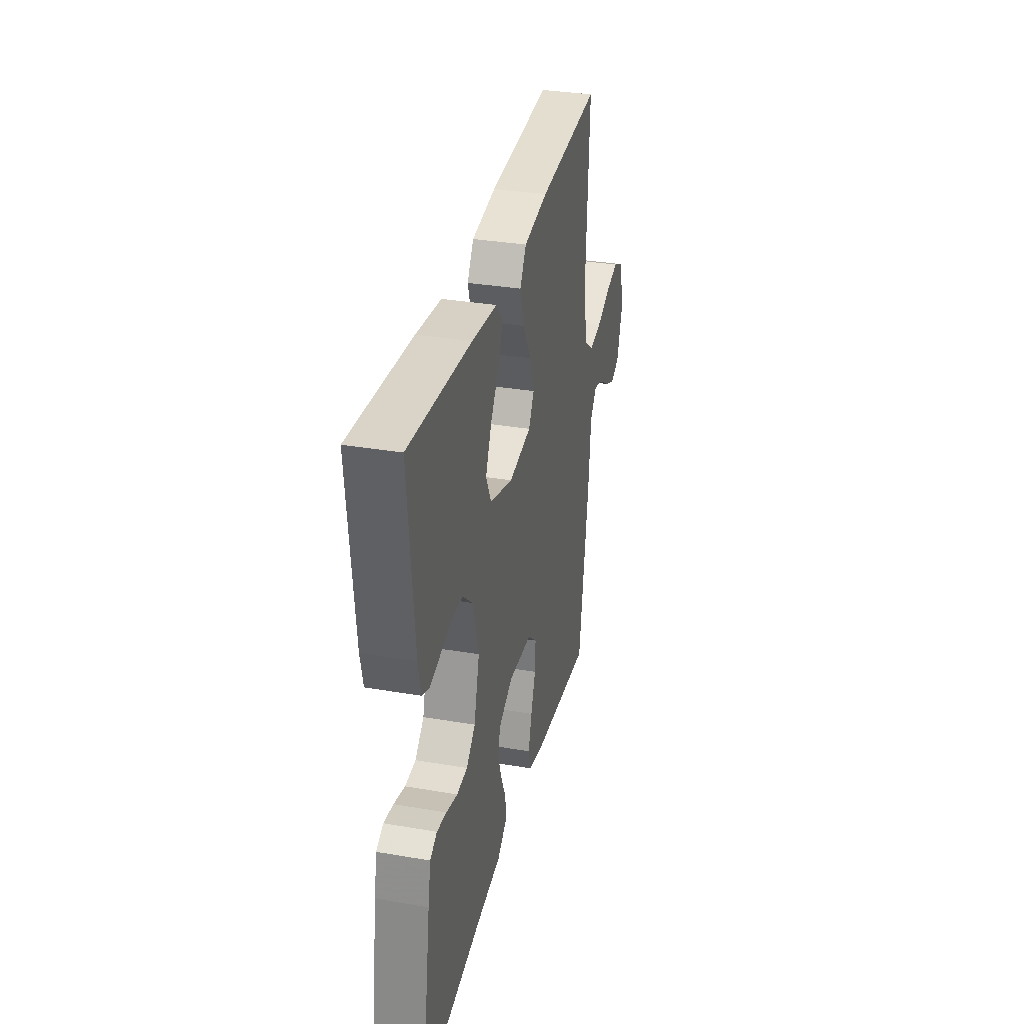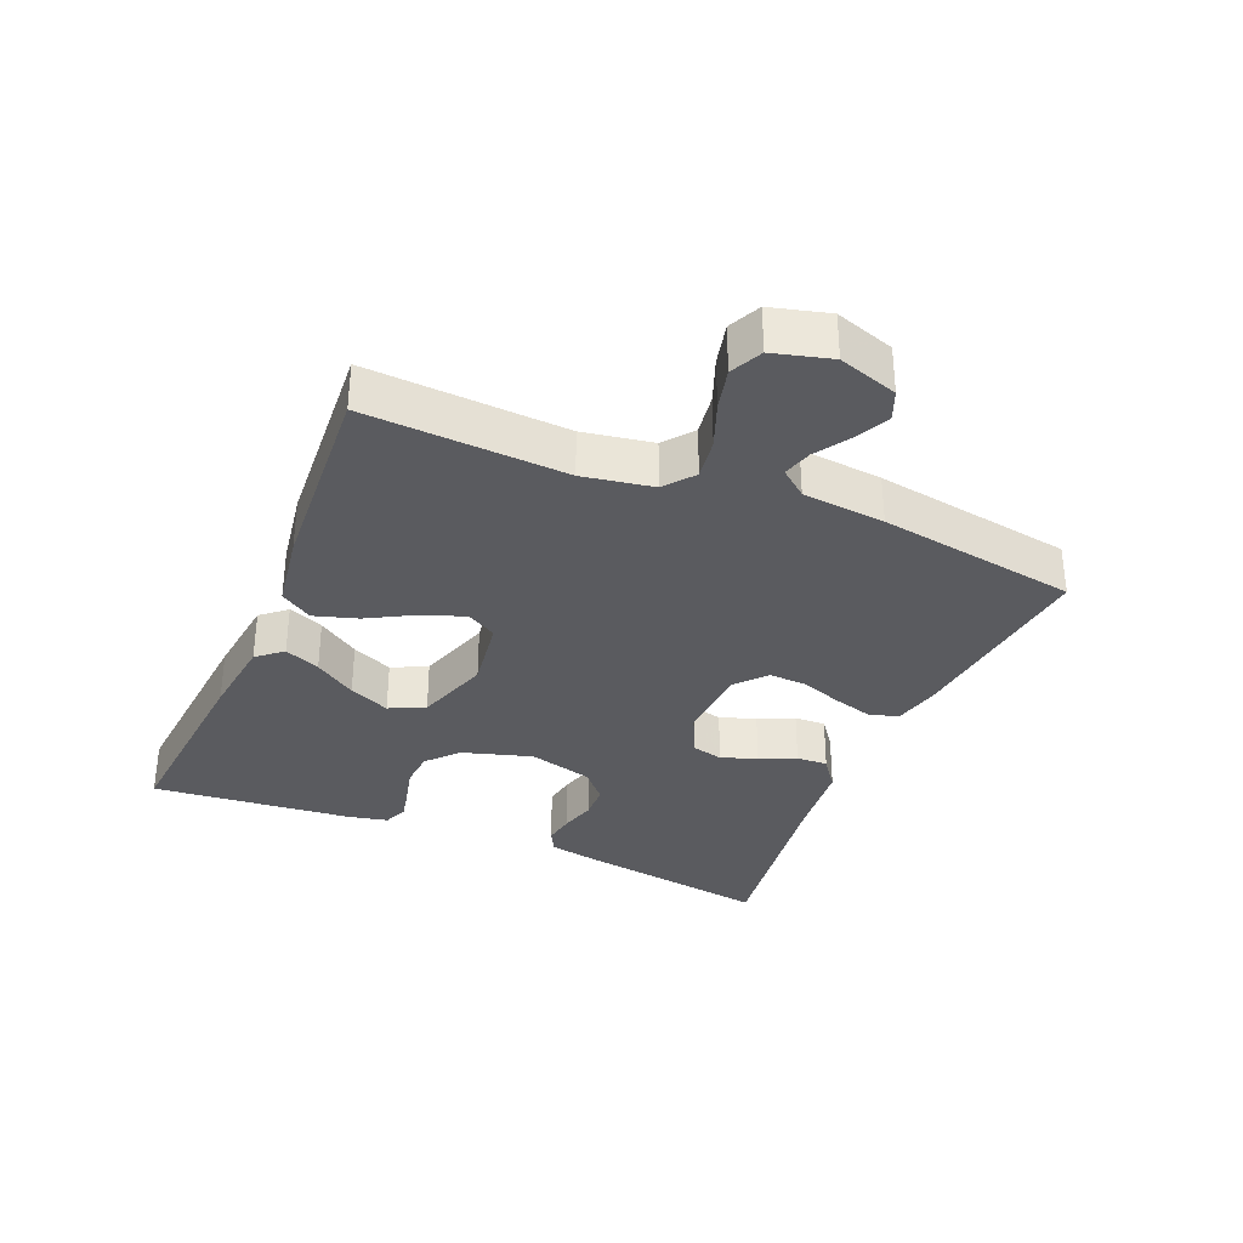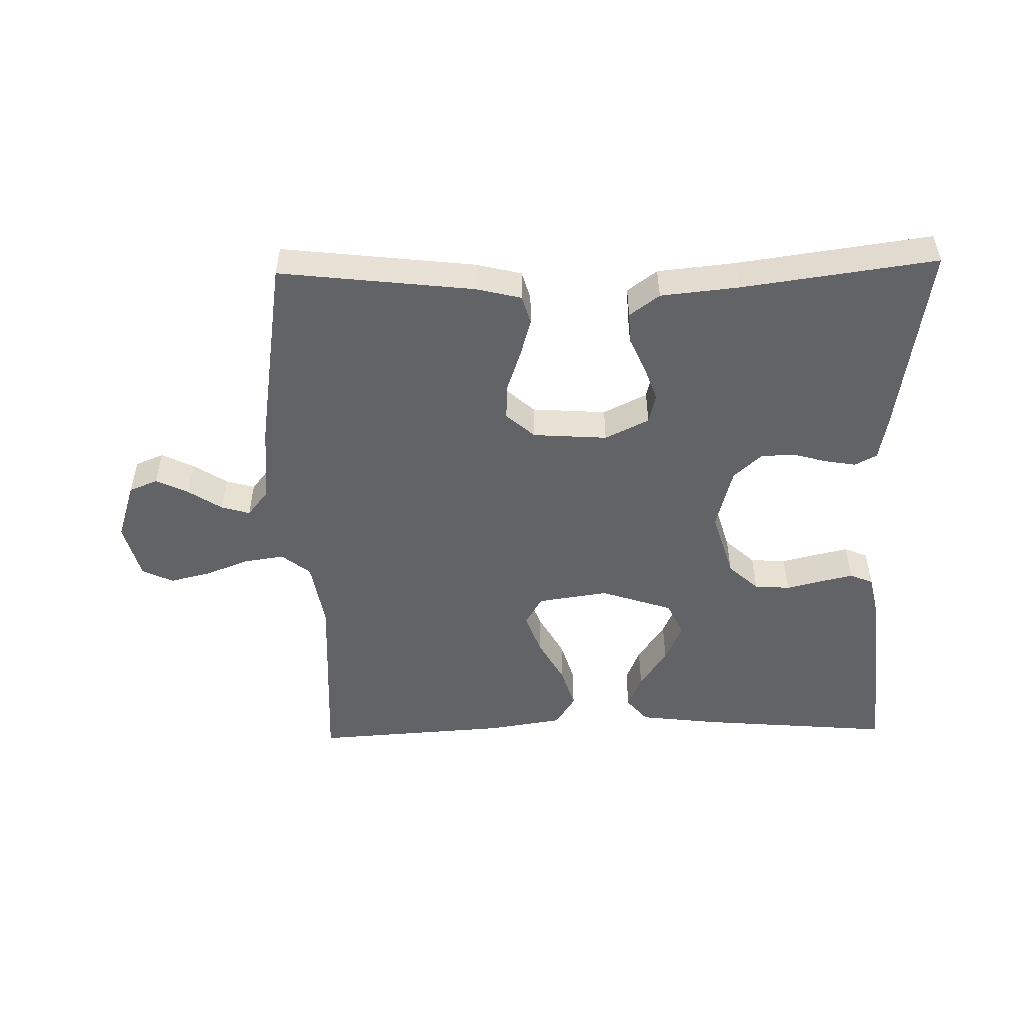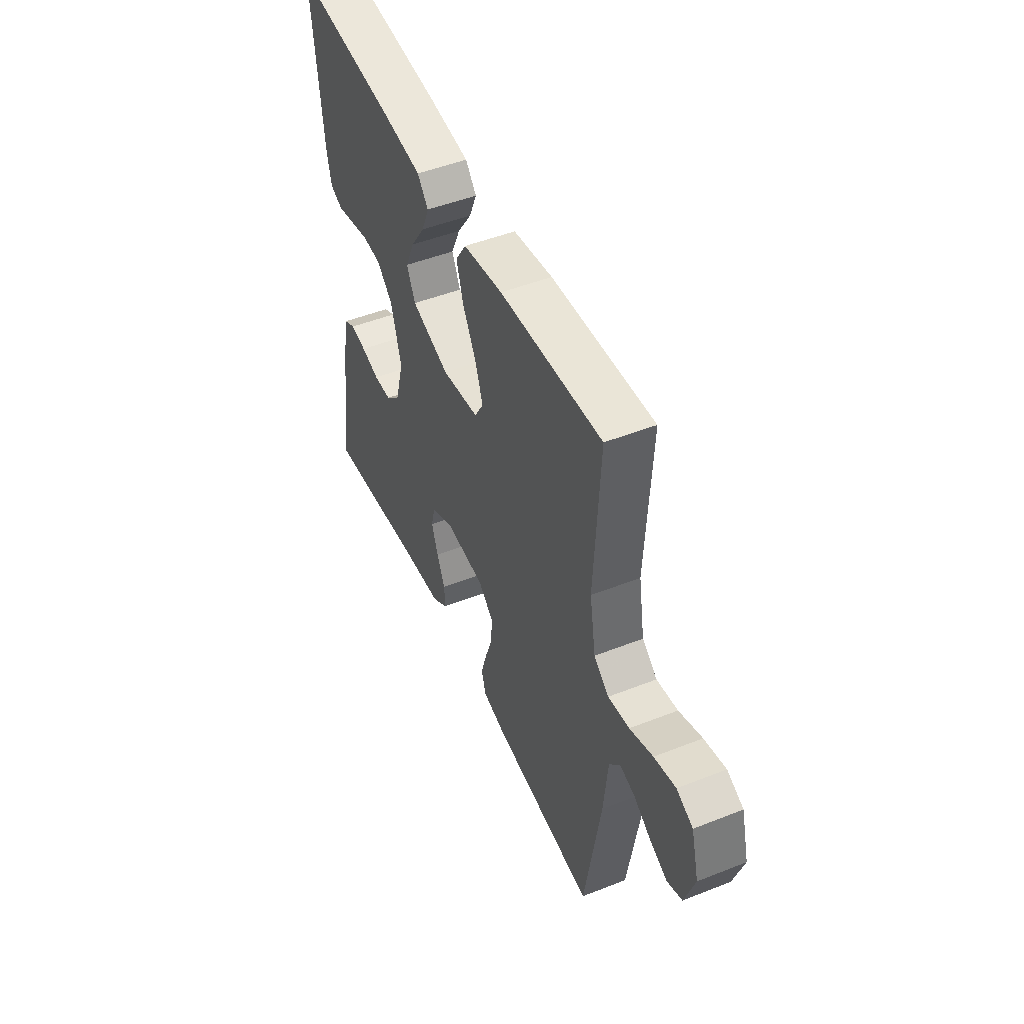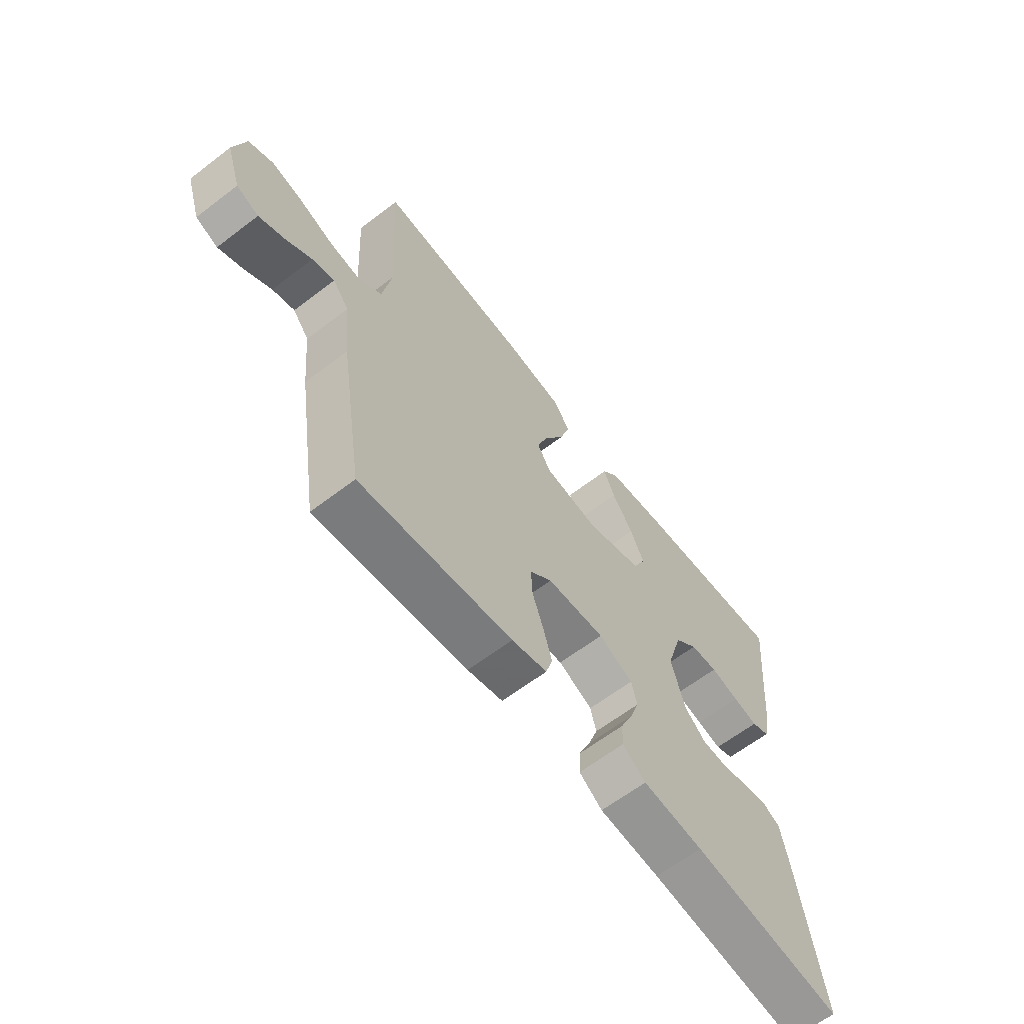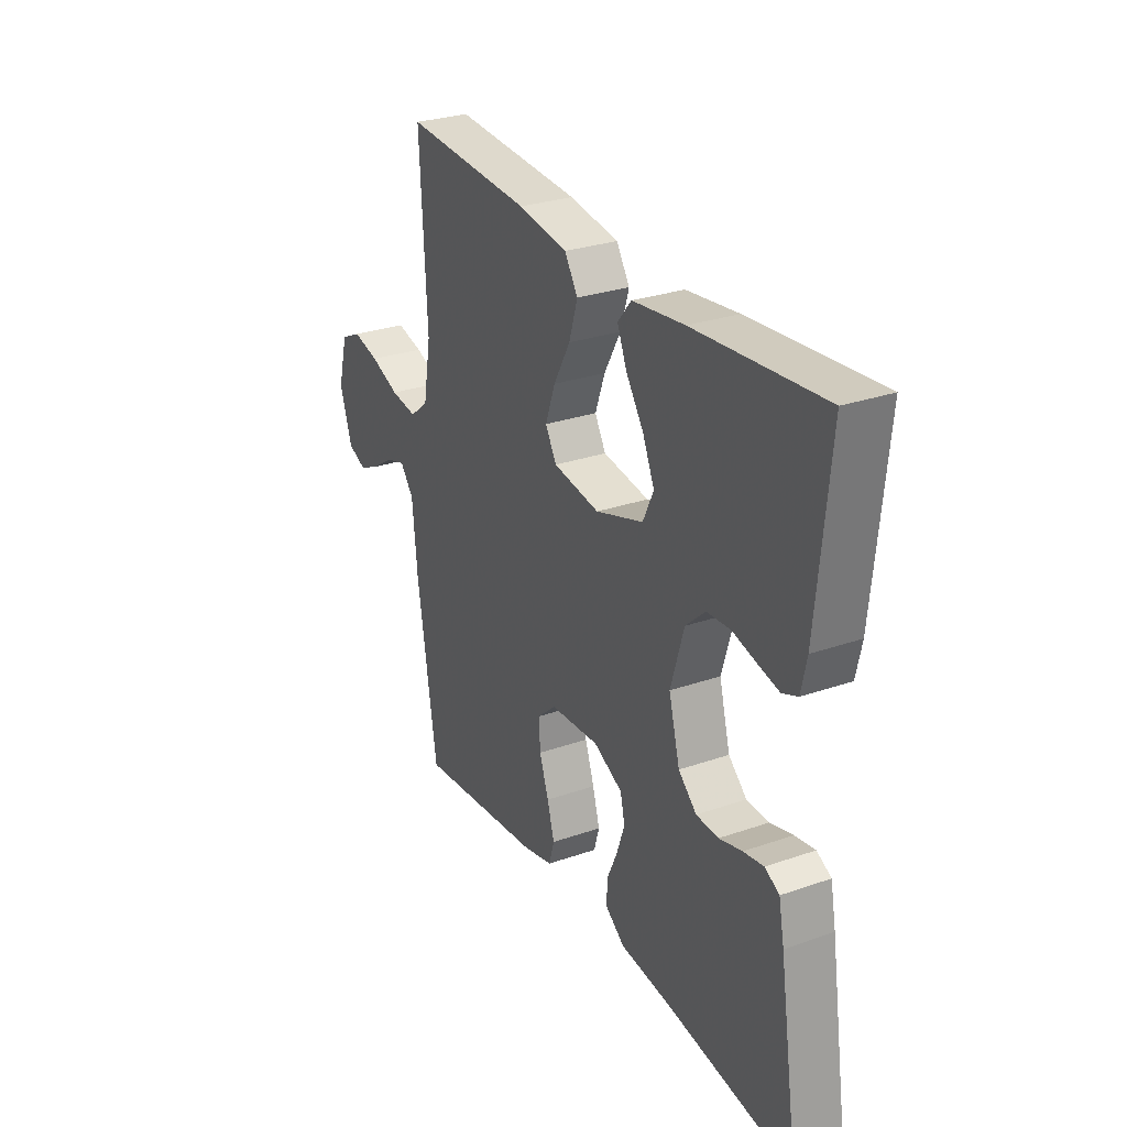
<metadata>
{"format":"obj","ext":"obj","renderer":"f3d","projection":"perspective","resolution":1024,"background":"white","views":[{"elev":33.3,"azim":-76.8,"up":"+Z"},{"elev":-33.5,"azim":67.2,"up":"+Y"},{"elev":-50.9,"azim":-178.7,"up":"+Y"},{"elev":48.8,"azim":66.3,"up":"+Z"},{"elev":-63.3,"azim":127.7,"up":"+Z"},{"elev":28.4,"azim":-117.6,"up":"+Z"}]}
</metadata>
<code>
v 0.5 0.07 -0.5
v 0.2 0.07 -0.465
v 0.13 0.07 -0.448
v 0.117 0.07 -0.404
v 0.134 0.07 -0.345
v 0.156 0.07 -0.282
v 0.159 0.07 -0.226
v 0.115 0.07 -0.187
v 0 0.07 -0.179
v -0.068 0.07 -0.212
v -0.079 0.07 -0.258
v -0.06 0.07 -0.312
v -0.036 0.07 -0.366
v -0.034 0.07 -0.413
v -0.08 0.07 -0.447
v -0.2 0.07 -0.459
v -0.5 0.07 -0.5
v -0.453 0.07 -0.2
v -0.44 0.07 -0.133
v -0.406 0.07 -0.115
v -0.359 0.07 -0.123
v -0.305 0.07 -0.138
v -0.253 0.07 -0.136
v -0.21 0.07 -0.097
v -0.184 0.07 0
v -0.215 0.07 0.104
v -0.261 0.07 0.146
v -0.316 0.07 0.15
v -0.373 0.07 0.136
v -0.422 0.07 0.125
v -0.458 0.07 0.14
v -0.471 0.07 0.2
v -0.5 0.07 0.5
v -0.2 0.07 0.474
v -0.078 0.07 0.459
v -0.046 0.07 0.421
v -0.068 0.07 0.368
v -0.11 0.07 0.306
v -0.137 0.07 0.245
v -0.112 0.07 0.192
v 0 0.07 0.155
v 0.109 0.07 0.171
v 0.135 0.07 0.216
v 0.112 0.07 0.28
v 0.073 0.07 0.35
v 0.053 0.07 0.415
v 0.084 0.07 0.463
v 0.2 0.07 0.481
v 0.5 0.07 0.5
v 0.484 0.07 0.2
v 0.502 0.07 0.095
v 0.546 0.07 0.06
v 0.608 0.07 0.069
v 0.676 0.07 0.095
v 0.739 0.07 0.11
v 0.787 0.07 0.087
v 0.81 0.07 0
v 0.781 0.07 -0.089
v 0.737 0.07 -0.107
v 0.687 0.07 -0.083
v 0.635 0.07 -0.049
v 0.591 0.07 -0.036
v 0.559 0.07 -0.076
v 0.547 0.07 -0.2
v 0.5 0 -0.5
v 0.2 0 -0.465
v 0.13 0 -0.448
v 0.117 0 -0.404
v 0.134 0 -0.345
v 0.156 0 -0.282
v 0.159 0 -0.226
v 0.115 0 -0.187
v 0 0 -0.179
v -0.068 0 -0.212
v -0.079 0 -0.258
v -0.06 0 -0.312
v -0.036 0 -0.366
v -0.034 0 -0.413
v -0.08 0 -0.447
v -0.2 0 -0.459
v -0.5 0 -0.5
v -0.453 0 -0.2
v -0.44 0 -0.133
v -0.406 0 -0.115
v -0.359 0 -0.123
v -0.305 0 -0.138
v -0.253 0 -0.136
v -0.21 0 -0.097
v -0.184 0 0
v -0.215 0 0.104
v -0.261 0 0.146
v -0.316 0 0.15
v -0.373 0 0.136
v -0.422 0 0.125
v -0.458 0 0.14
v -0.471 0 0.2
v -0.5 0 0.5
v -0.2 0 0.474
v -0.078 0 0.459
v -0.046 0 0.421
v -0.068 0 0.368
v -0.11 0 0.306
v -0.137 0 0.245
v -0.112 0 0.192
v 0 0 0.155
v 0.109 0 0.171
v 0.135 0 0.216
v 0.112 0 0.28
v 0.073 0 0.35
v 0.053 0 0.415
v 0.084 0 0.463
v 0.2 0 0.481
v 0.5 0 0.5
v 0.484 0 0.2
v 0.502 0 0.095
v 0.546 0 0.06
v 0.608 0 0.069
v 0.676 0 0.095
v 0.739 0 0.11
v 0.787 0 0.087
v 0.81 0 0
v 0.781 0 -0.089
v 0.737 0 -0.107
v 0.687 0 -0.083
v 0.635 0 -0.049
v 0.591 0 -0.036
v 0.559 0 -0.076
v 0.547 0 -0.2
f 4 5 6
f 3 4 6
f 2 3 6
f 1 2 6
f 64 1 6
f 63 64 6
f 62 63 6 7
f 59 60 61
f 58 59 61
f 57 58 61
f 56 57 61
f 55 56 61
f 54 55 61
f 53 54 61
f 52 53 61 62
f 62 7 8
f 52 62 8
f 51 52 8
f 48 49 50
f 47 48 50
f 46 47 50
f 45 46 50
f 44 45 50
f 43 44 50 51
f 51 8 9
f 43 51 9
f 42 43 9
f 36 37 38
f 35 36 38
f 34 35 38
f 33 34 38
f 32 33 38
f 31 32 38
f 30 31 38
f 29 30 38
f 28 29 38
f 27 28 38 39
f 26 27 39 40
f 20 21 22
f 19 20 22
f 18 19 22
f 17 18 22
f 16 17 22
f 16 22 23
f 15 16 23
f 14 15 23
f 13 14 23
f 12 13 23
f 11 12 23 24
f 41 42 9 10
f 41 10 11
f 40 41 11
f 26 40 11
f 25 26 11
f 11 24 25
f 70 69 68
f 70 68 67
f 70 67 66
f 70 66 65
f 70 65 128
f 70 128 127
f 71 70 127 126
f 125 124 123
f 125 123 122
f 125 122 121
f 125 121 120
f 125 120 119
f 125 119 118
f 125 118 117
f 126 125 117 116
f 72 71 126
f 72 126 116
f 72 116 115
f 114 113 112
f 114 112 111
f 114 111 110
f 114 110 109
f 114 109 108
f 115 114 108 107
f 73 72 115
f 73 115 107
f 73 107 106
f 102 101 100
f 102 100 99
f 102 99 98
f 102 98 97
f 102 97 96
f 102 96 95
f 102 95 94
f 102 94 93
f 102 93 92
f 103 102 92 91
f 104 103 91 90
f 86 85 84
f 86 84 83
f 86 83 82
f 86 82 81
f 86 81 80
f 87 86 80
f 87 80 79
f 87 79 78
f 87 78 77
f 87 77 76
f 88 87 76 75
f 74 73 106 105
f 75 74 105
f 75 105 104
f 75 104 90
f 75 90 89
f 89 88 75
f 1 65 66 2
f 2 66 67 3
f 3 67 68 4
f 4 68 69 5
f 5 69 70 6
f 6 70 71 7
f 7 71 72 8
f 8 72 73 9
f 9 73 74 10
f 10 74 75 11
f 11 75 76 12
f 12 76 77 13
f 13 77 78 14
f 14 78 79 15
f 15 79 80 16
f 16 80 81 17
f 17 81 82 18
f 18 82 83 19
f 19 83 84 20
f 20 84 85 21
f 21 85 86 22
f 22 86 87 23
f 23 87 88 24
f 24 88 89 25
f 25 89 90 26
f 26 90 91 27
f 27 91 92 28
f 28 92 93 29
f 29 93 94 30
f 30 94 95 31
f 31 95 96 32
f 32 96 97 33
f 33 97 98 34
f 34 98 99 35
f 35 99 100 36
f 36 100 101 37
f 37 101 102 38
f 38 102 103 39
f 39 103 104 40
f 40 104 105 41
f 41 105 106 42
f 42 106 107 43
f 43 107 108 44
f 44 108 109 45
f 45 109 110 46
f 46 110 111 47
f 47 111 112 48
f 48 112 113 49
f 49 113 114 50
f 50 114 115 51
f 51 115 116 52
f 52 116 117 53
f 53 117 118 54
f 54 118 119 55
f 55 119 120 56
f 56 120 121 57
f 57 121 122 58
f 58 122 123 59
f 59 123 124 60
f 60 124 125 61
f 61 125 126 62
f 62 126 127 63
f 63 127 128 64
f 64 128 65 1

</code>
